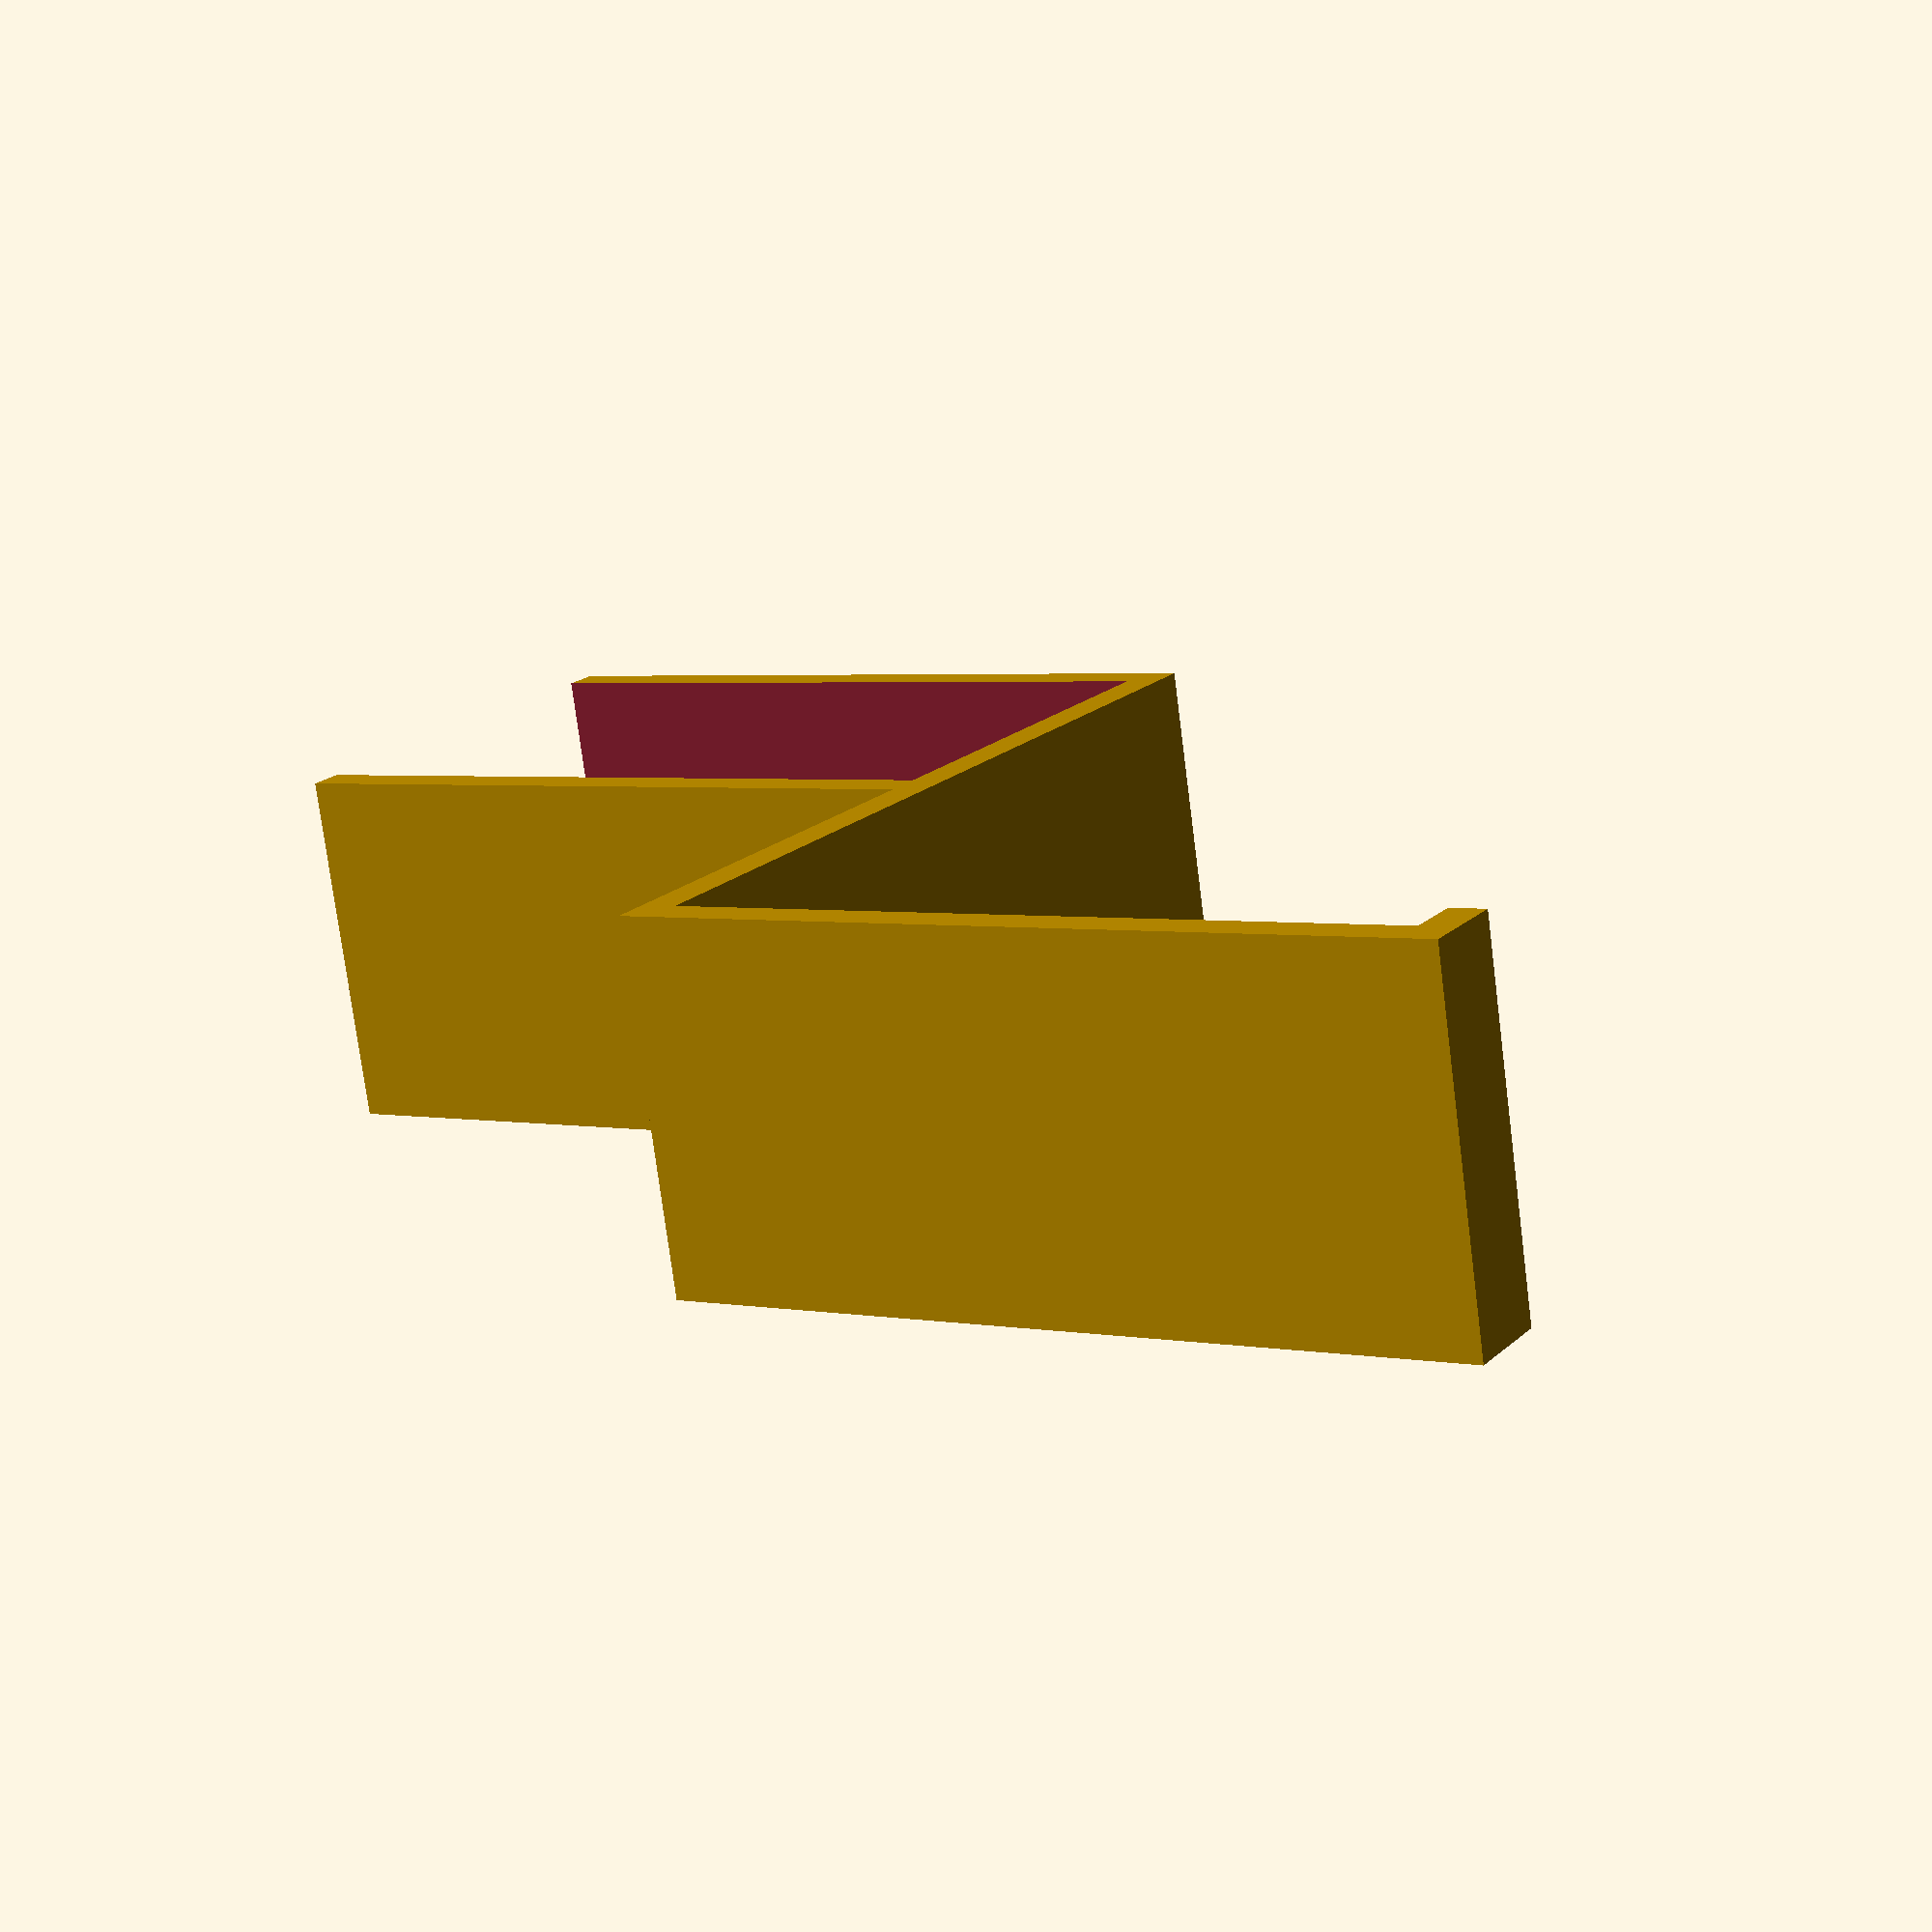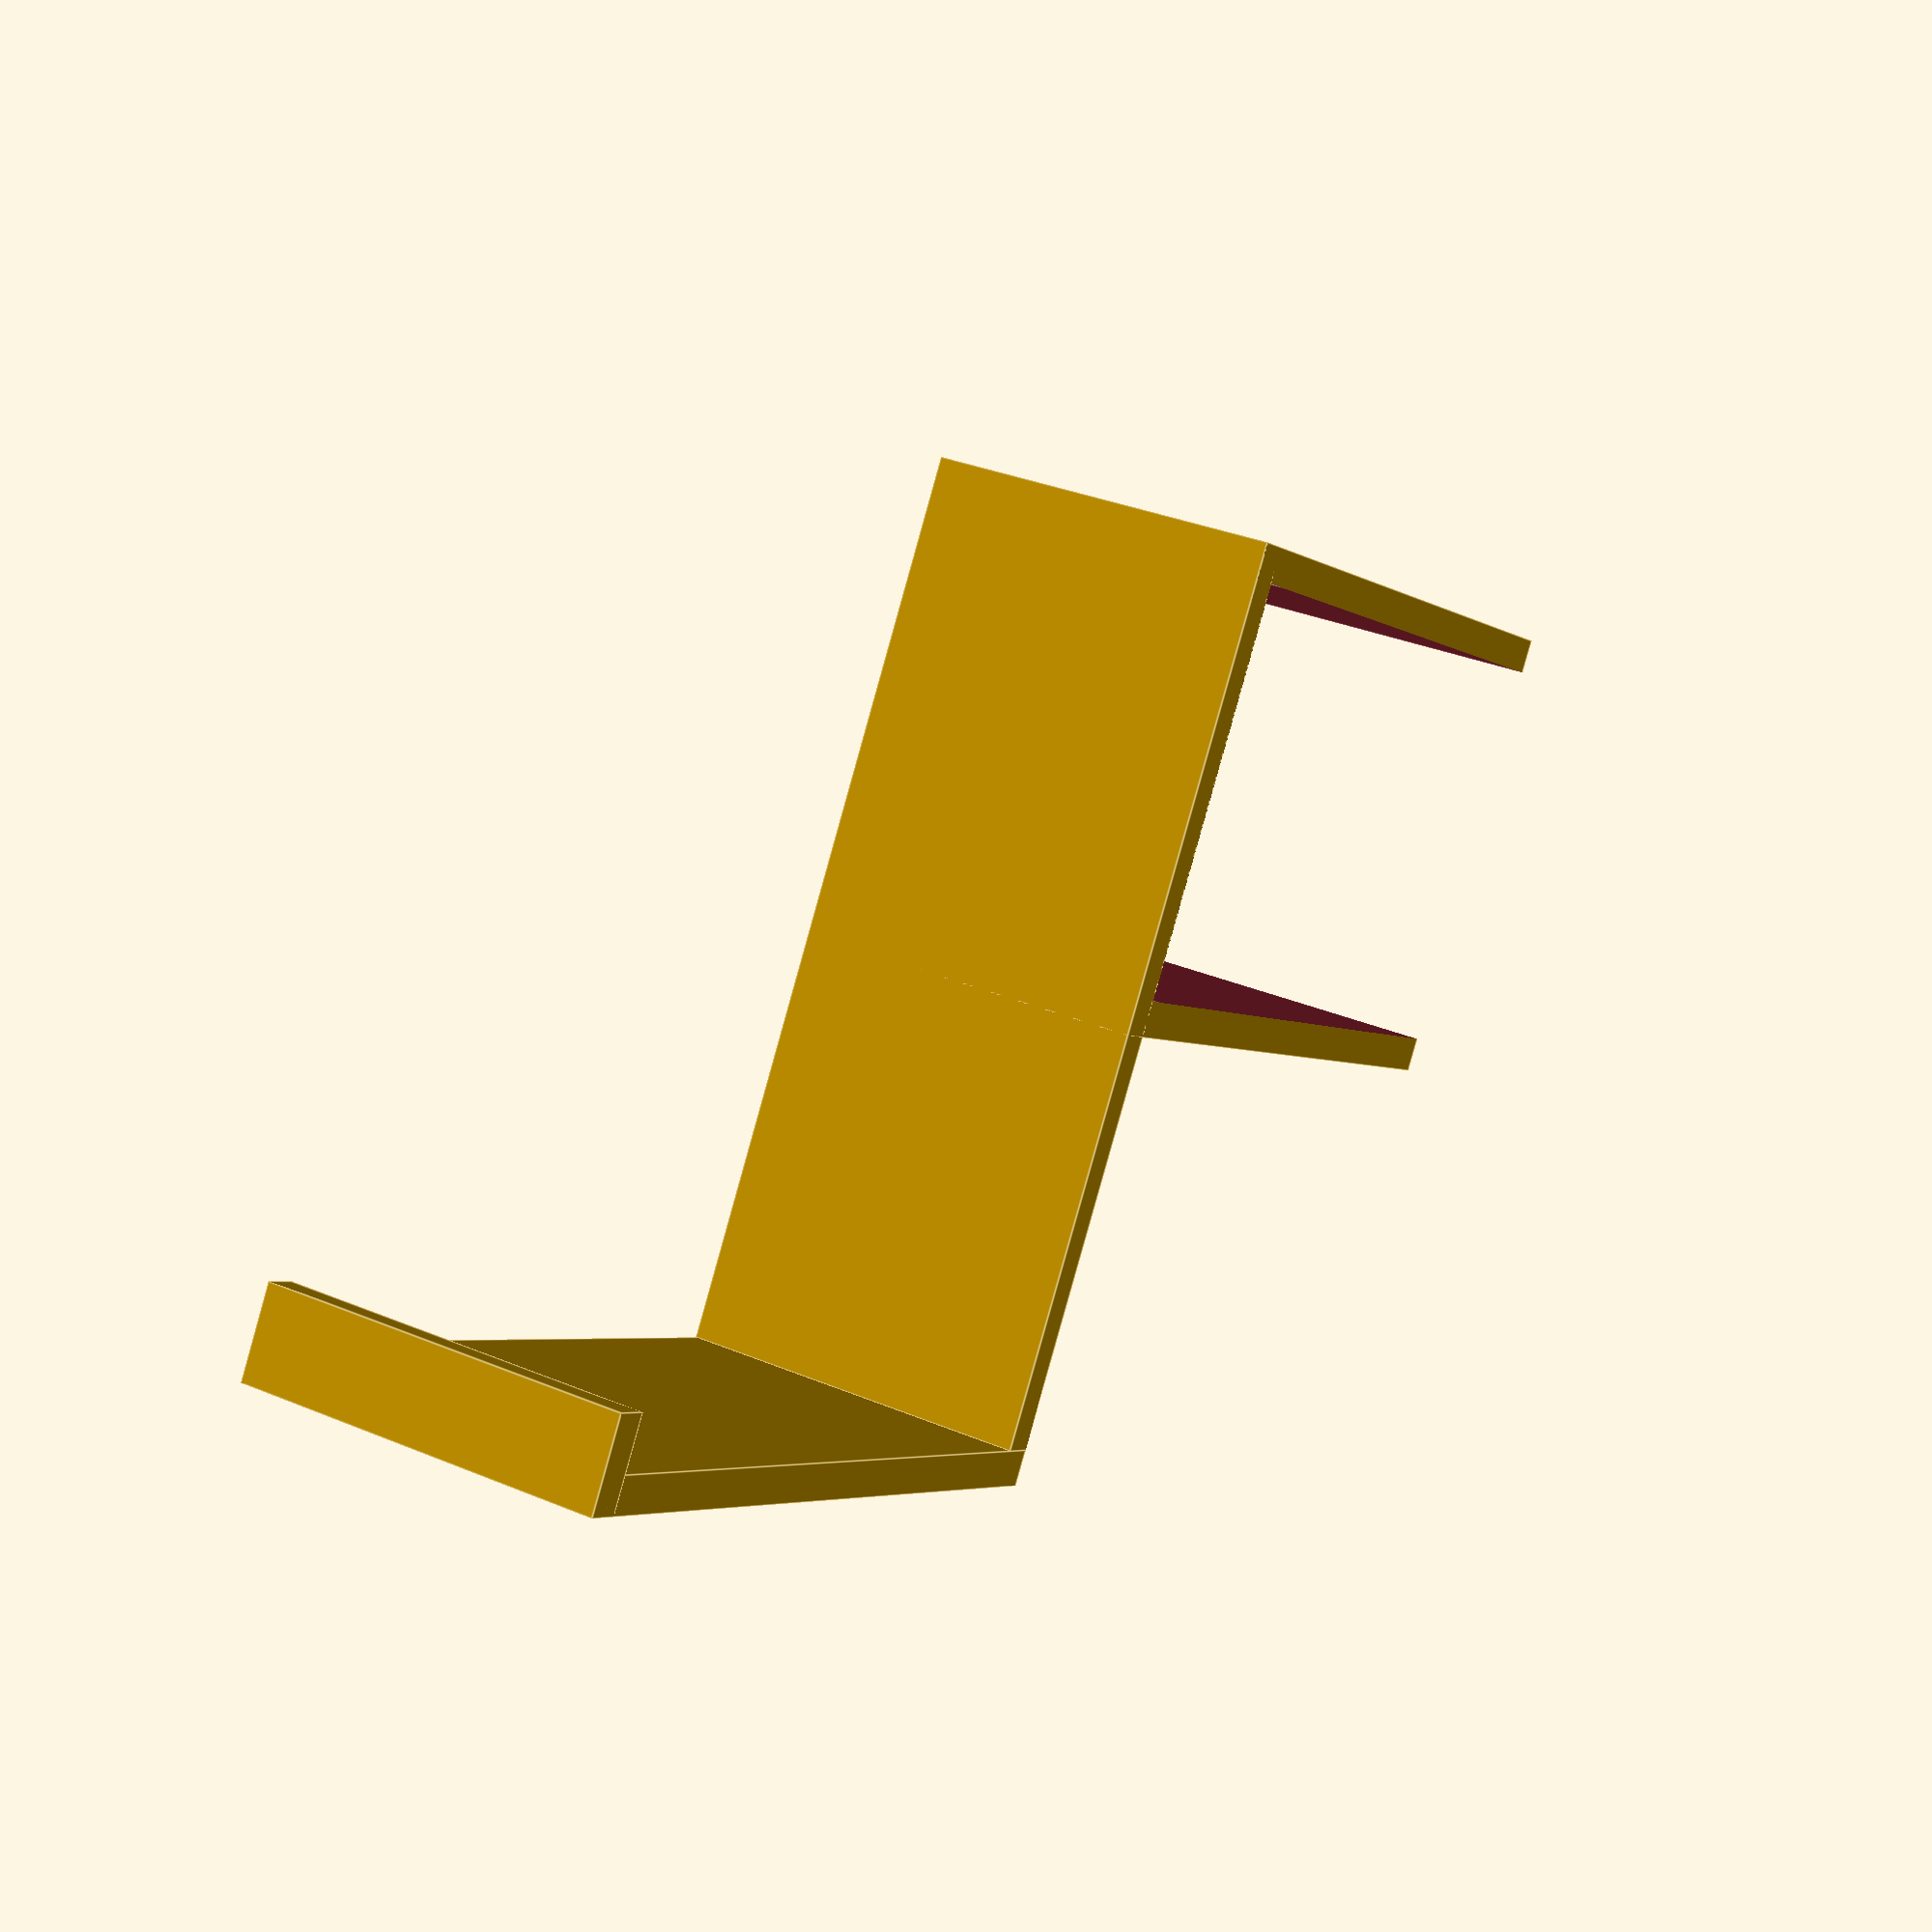
<openscad>

breite=20;
difference()
{
    cube([42,27,breite]);
    translate([-1,2,-1])
    {
        cube([41,23,breite+2]);
    }
}
translate([40,0,0])
{
    cube([2,50,breite]);
}

translate([40,50,0])
{
    cube([44,2,breite]);
}
translate([83,47,0])
{
    cube([2,5,breite]);
}
</openscad>
<views>
elev=255.5 azim=328.0 roll=352.7 proj=p view=solid
elev=328.2 azim=211.8 roll=300.8 proj=p view=edges
</views>
